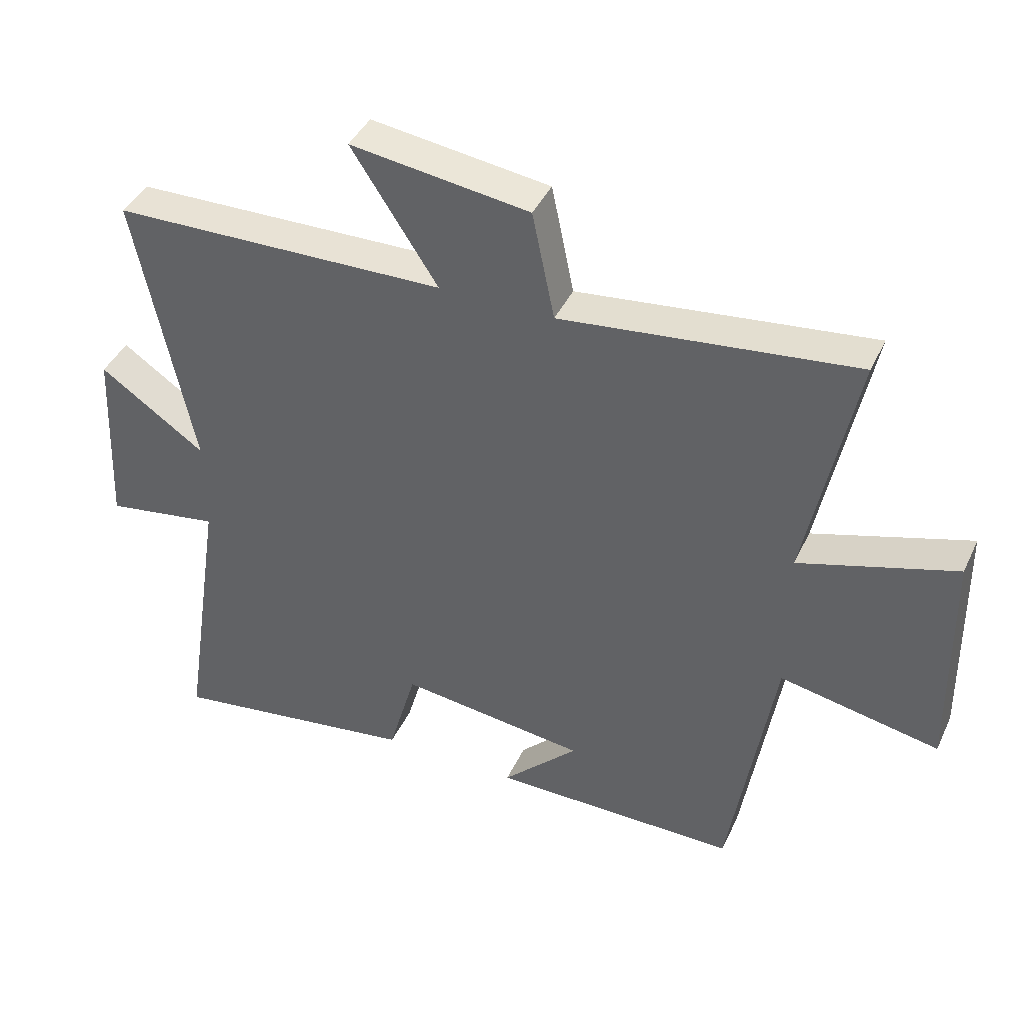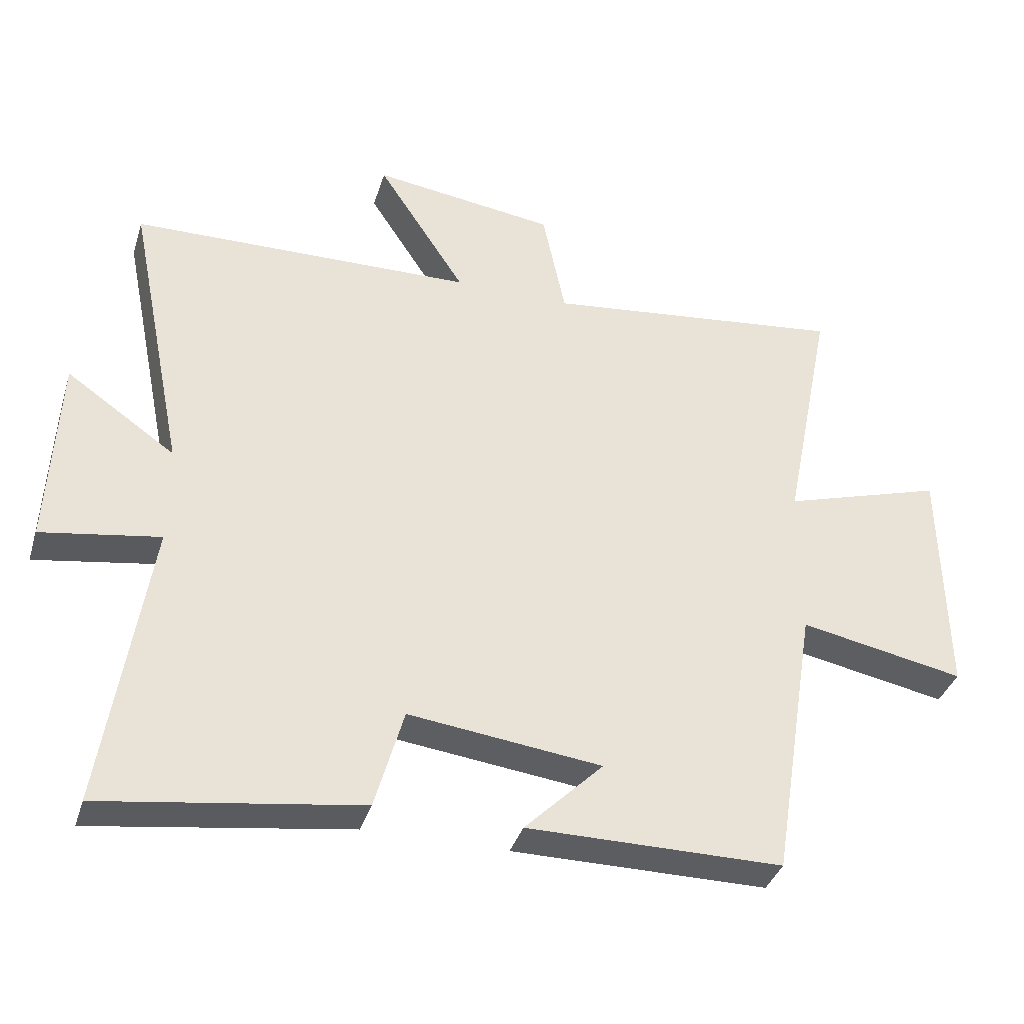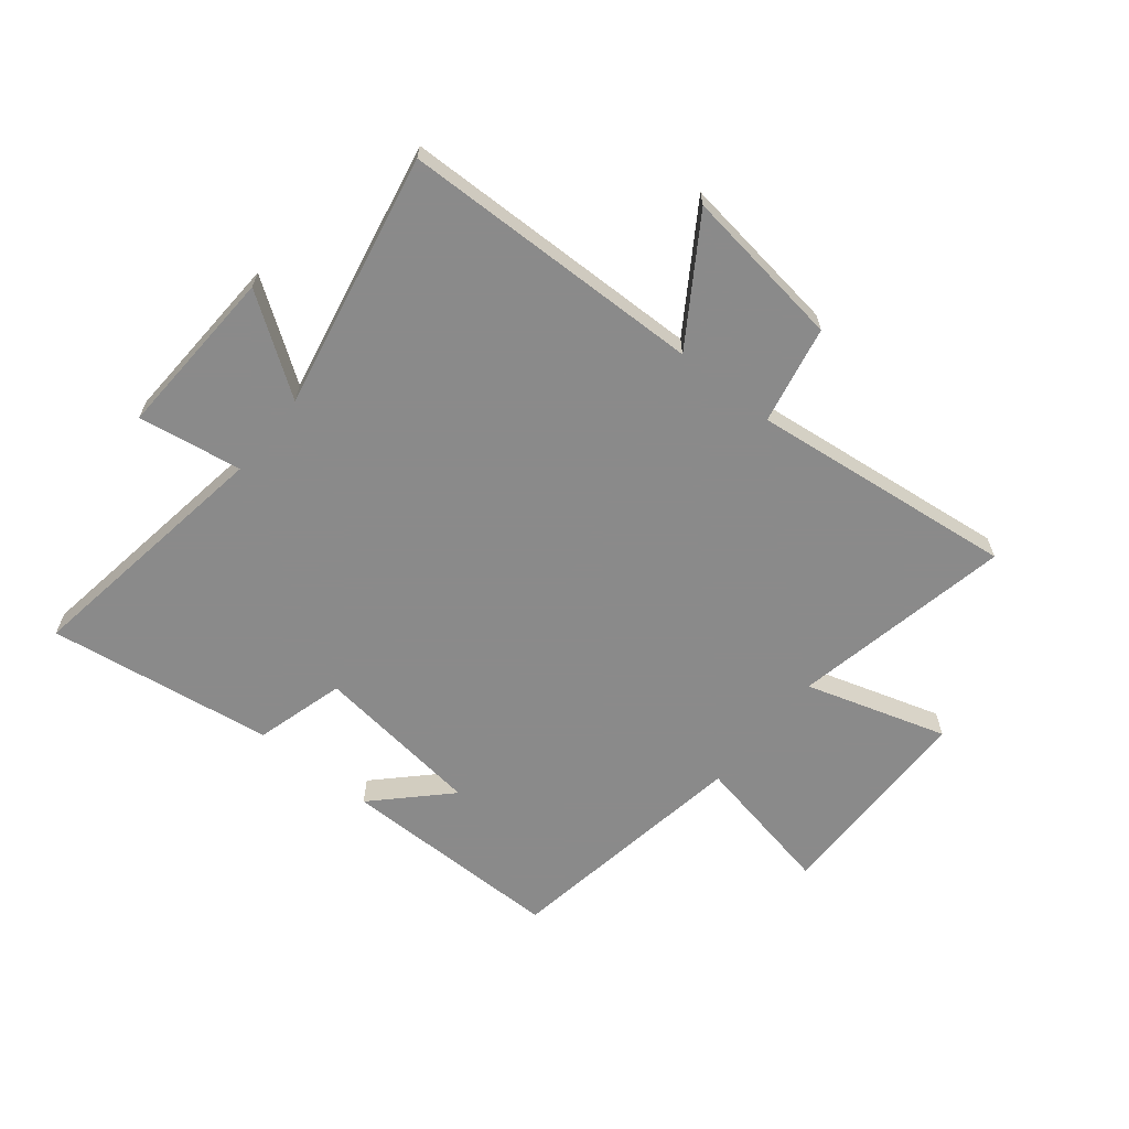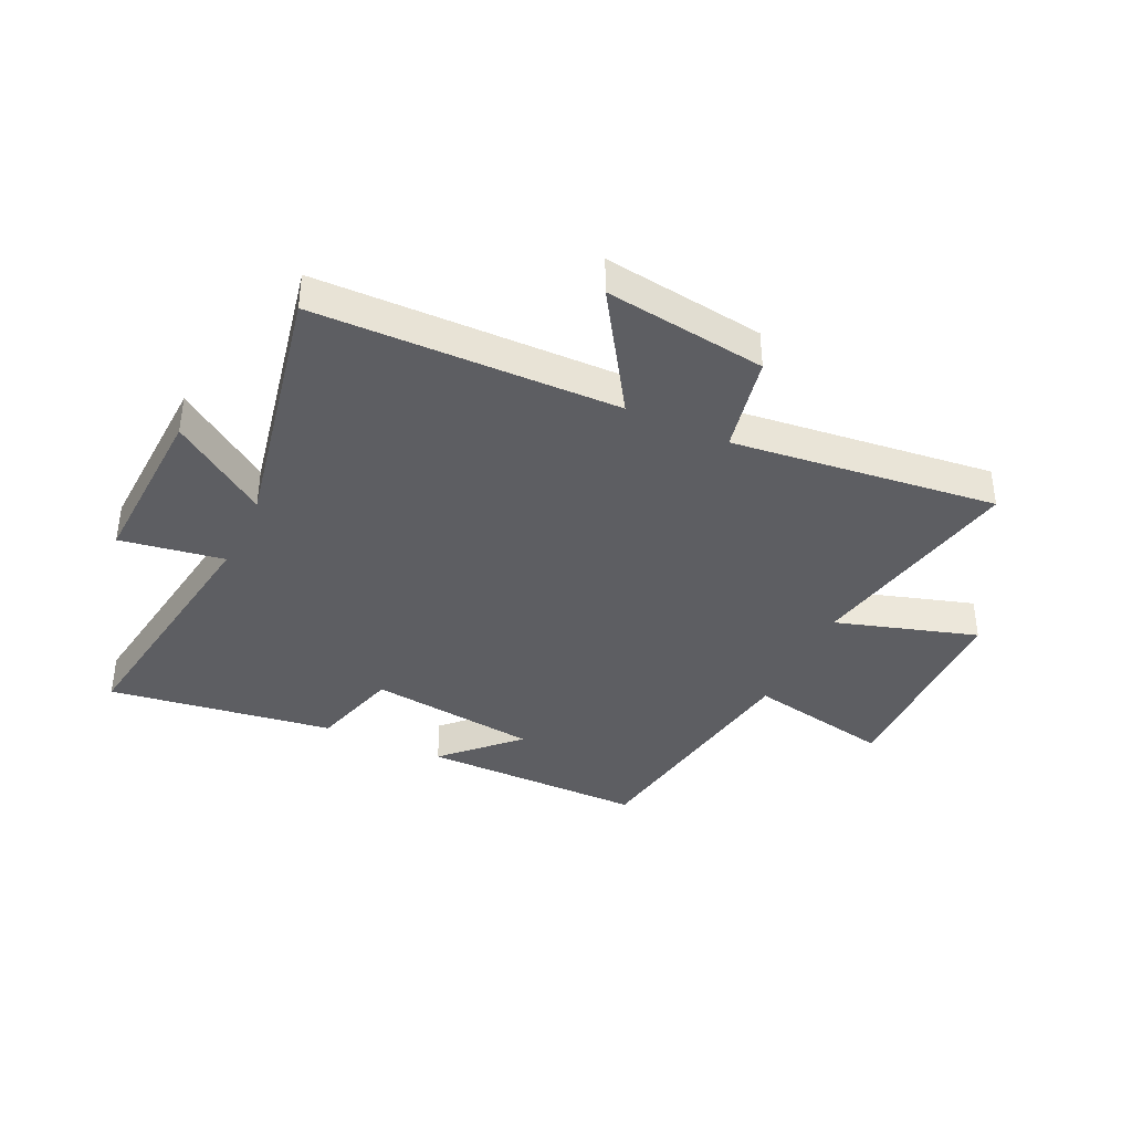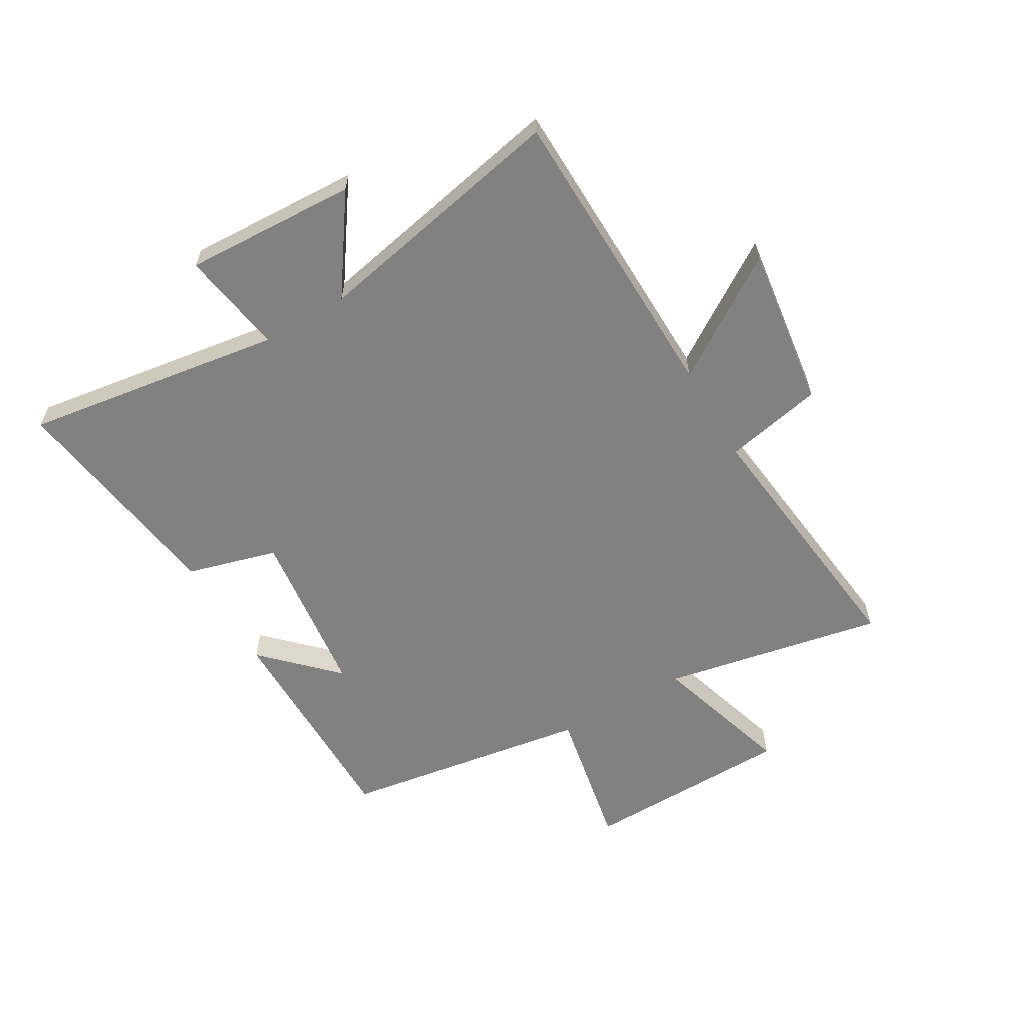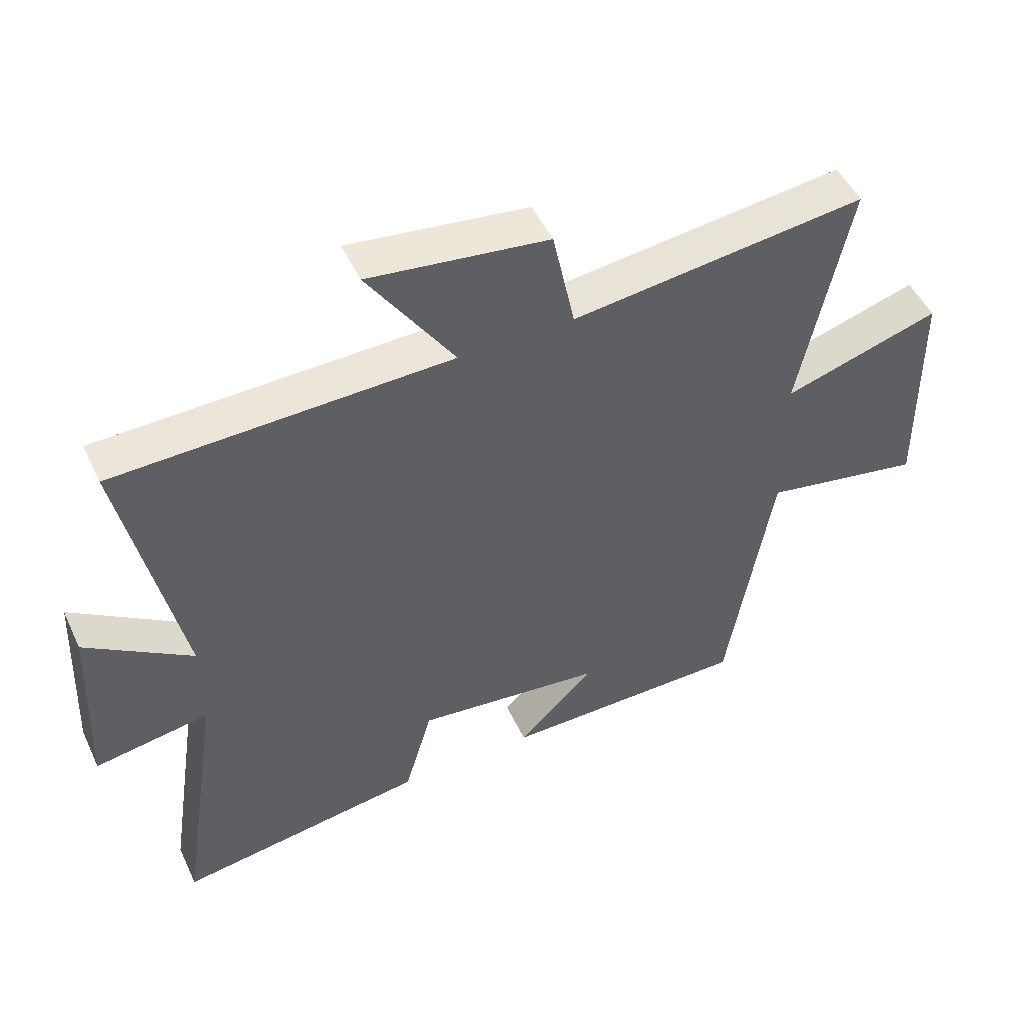
<metadata>
{"format":"obj","ext":"obj","renderer":"f3d","projection":"perspective","resolution":1024,"background":"white","views":[{"elev":41.7,"azim":23.7,"up":"+Z"},{"elev":-36.9,"azim":-16.5,"up":"+Z"},{"elev":-63.6,"azim":-38.9,"up":"+Y"},{"elev":-38.9,"azim":-25.2,"up":"+Y"},{"elev":-60.5,"azim":-59.6,"up":"+Y"},{"elev":50.2,"azim":-24.6,"up":"+Z"}]}
</metadata>
<code>
v -0.589 0.07 0.489
v -0.064 0.07 0.5
v -0.199 0.07 0.708
v 0.081 0.07 0.67
v 0.116 0.07 0.5
v 0.576 0.07 0.553
v 0.5 0.07 0.171
v 0.745 0.07 0.246
v 0.751 0.07 -0.118
v 0.5 0.07 -0.069
v 0.431 0.07 -0.5
v 0.042 0.07 -0.5
v 0.162 0.07 -0.38
v -0.132 0.07 -0.344
v -0.176 0.07 -0.5
v -0.568 0.07 -0.557
v -0.5 0.07 -0.109
v -0.68 0.07 -0.138
v -0.666 0.07 0.16
v -0.5 0.07 0.045
v -0.589 0 0.489
v -0.064 0 0.5
v -0.199 0 0.708
v 0.081 0 0.67
v 0.116 0 0.5
v 0.576 0 0.553
v 0.5 0 0.171
v 0.745 0 0.246
v 0.751 0 -0.118
v 0.5 0 -0.069
v 0.431 0 -0.5
v 0.042 0 -0.5
v 0.162 0 -0.38
v -0.132 0 -0.344
v -0.176 0 -0.5
v -0.568 0 -0.557
v -0.5 0 -0.109
v -0.68 0 -0.138
v -0.666 0 0.16
v -0.5 0 0.045
f 17 18 19 20
f 14 15 16 17
f 13 14 17 20
f 10 11 12 13
f 20 1 2
f 13 20 2
f 10 13 2
f 7 8 9 10
f 5 6 7
f 10 2 3
f 7 10 3
f 5 7 3
f 3 4 5
f 40 39 38 37
f 37 36 35 34
f 40 37 34 33
f 33 32 31 30
f 22 21 40
f 22 40 33
f 22 33 30
f 30 29 28 27
f 27 26 25
f 23 22 30
f 23 30 27
f 23 27 25
f 25 24 23
f 1 21 22 2
f 2 22 23 3
f 3 23 24 4
f 4 24 25 5
f 5 25 26 6
f 6 26 27 7
f 7 27 28 8
f 8 28 29 9
f 9 29 30 10
f 10 30 31 11
f 11 31 32 12
f 12 32 33 13
f 13 33 34 14
f 14 34 35 15
f 15 35 36 16
f 16 36 37 17
f 17 37 38 18
f 18 38 39 19
f 19 39 40 20
f 20 40 21 1

</code>
